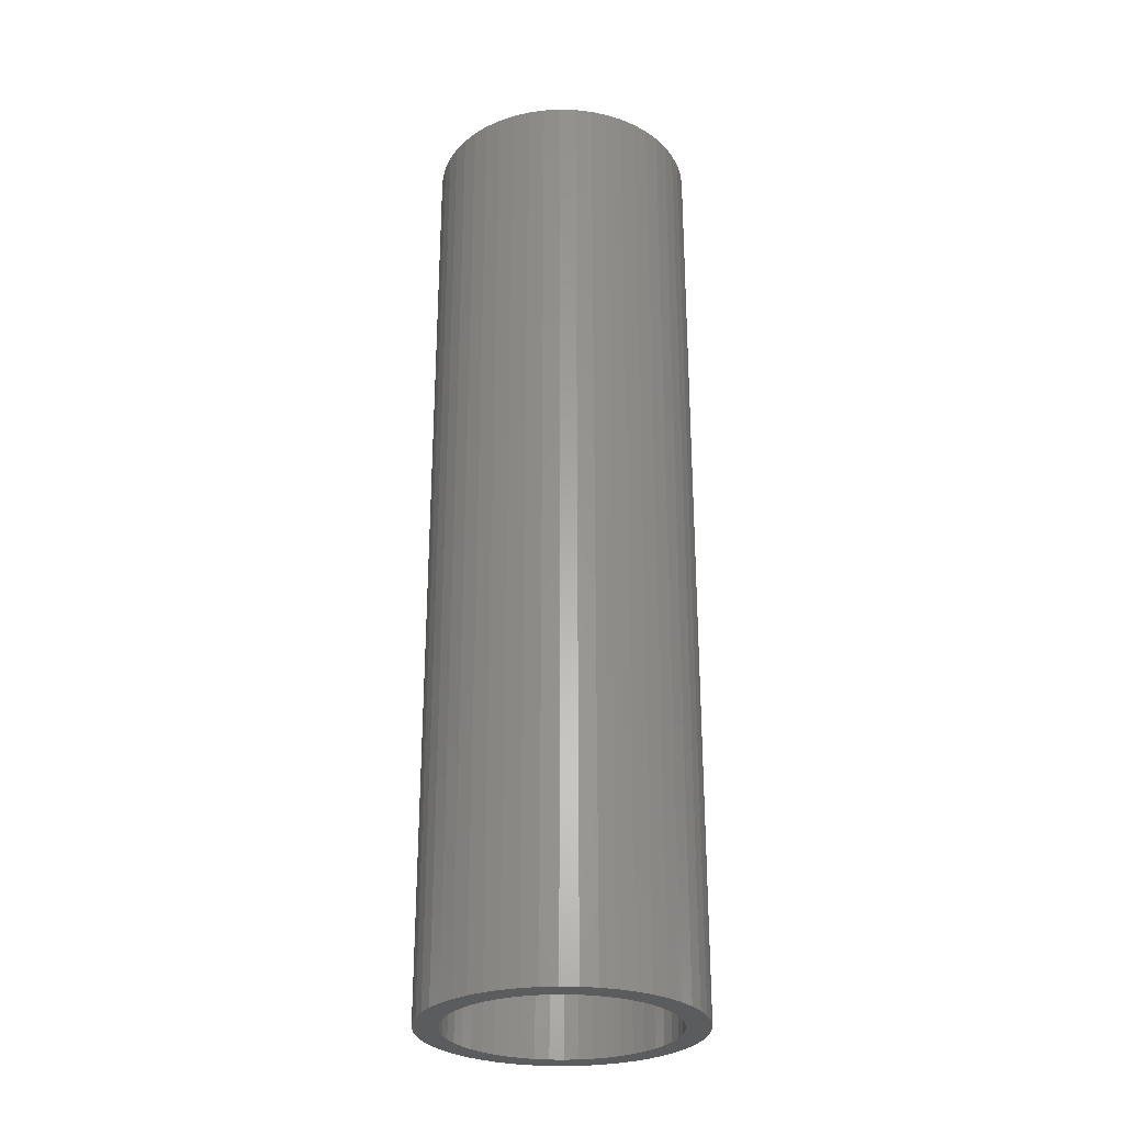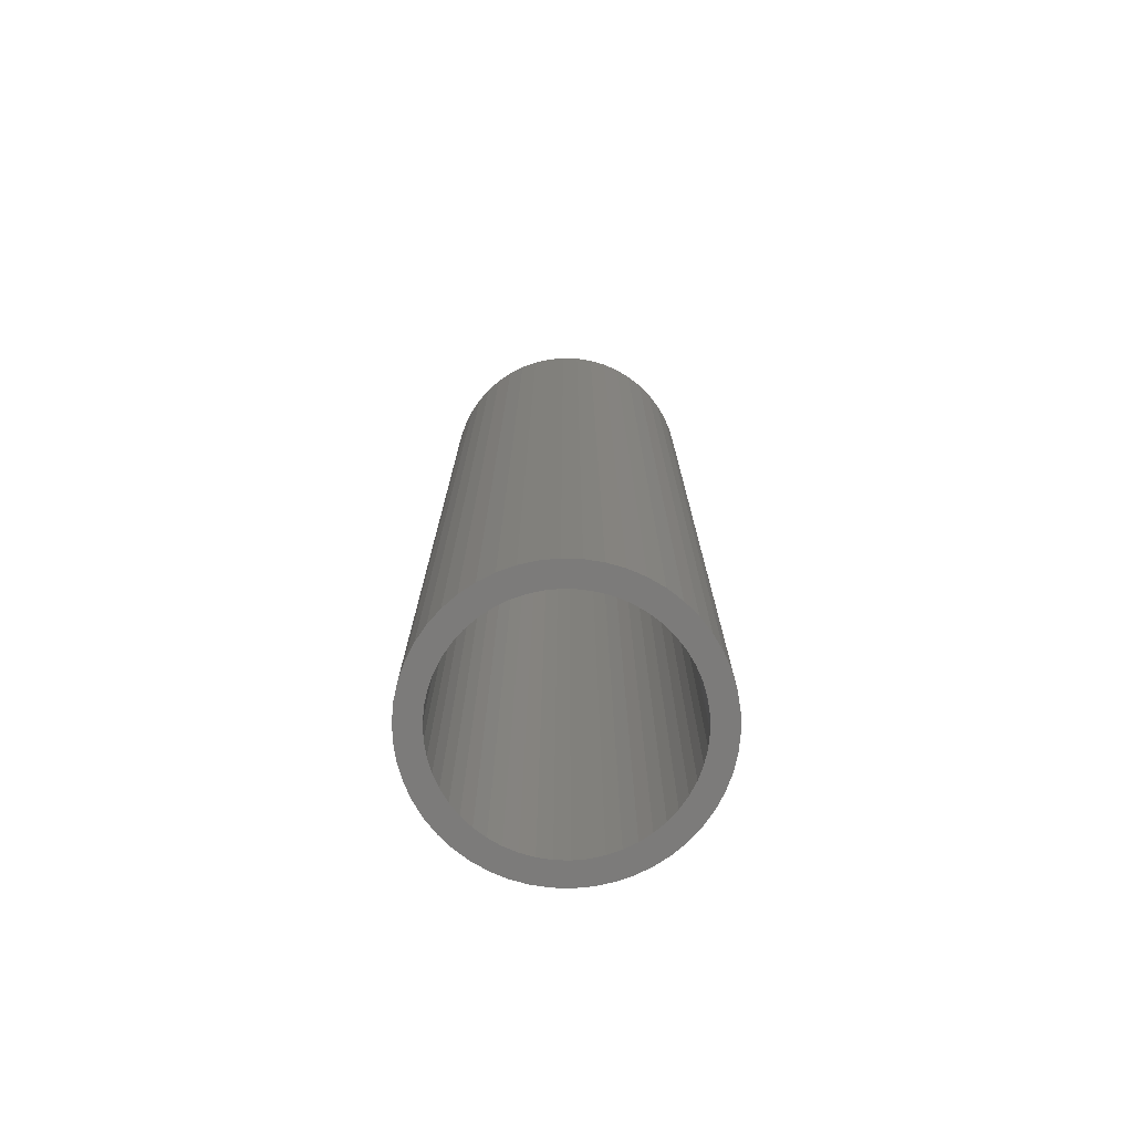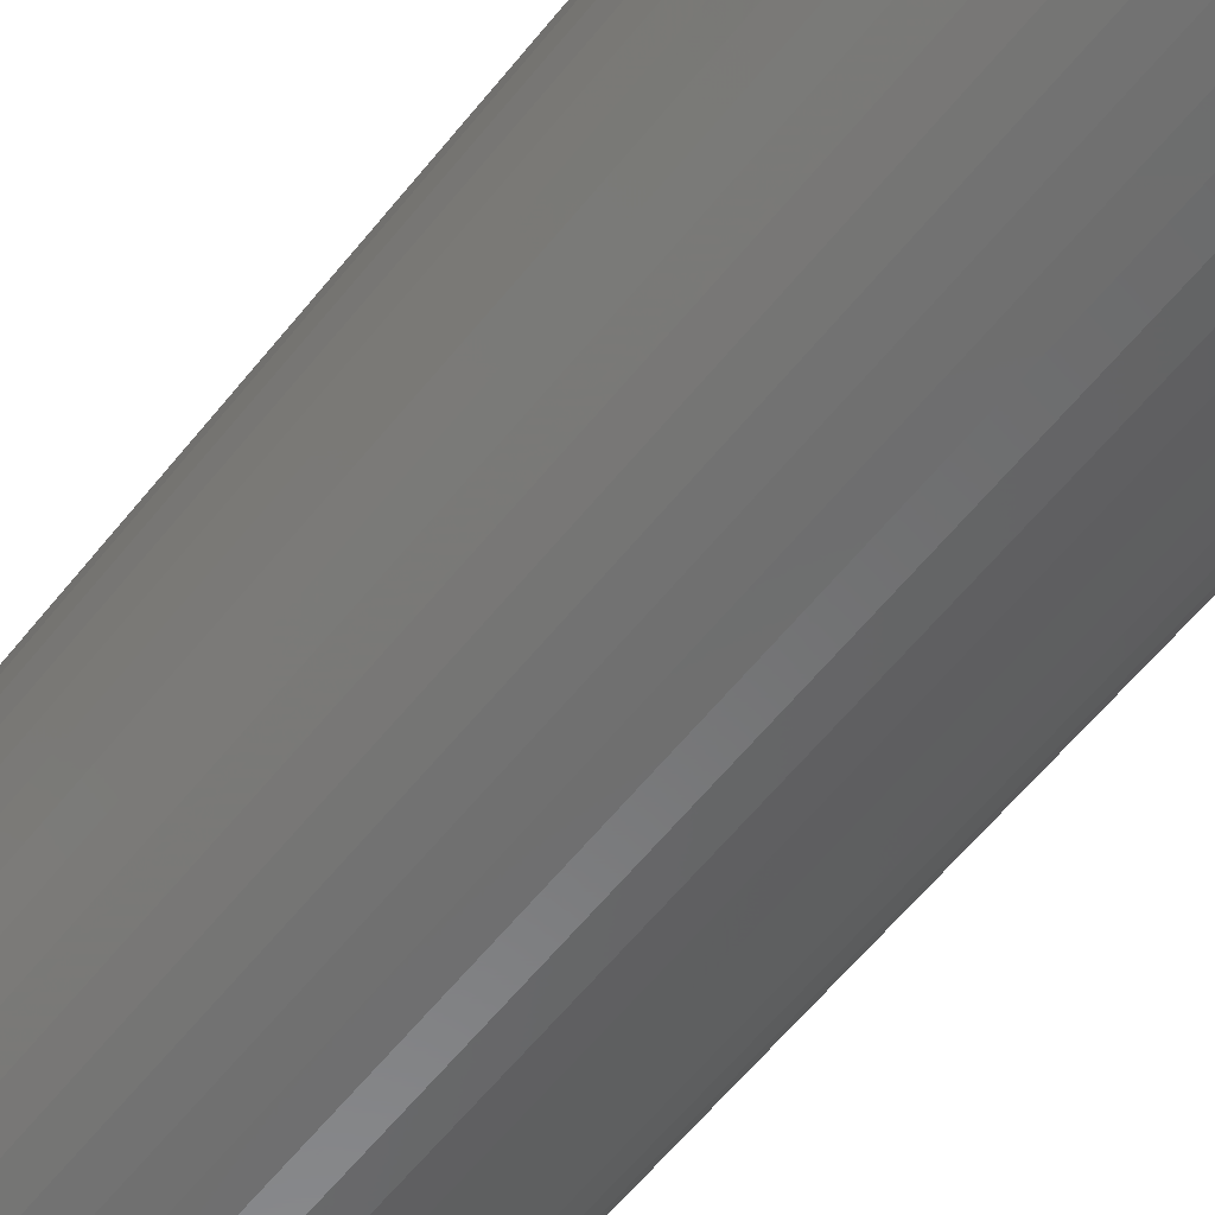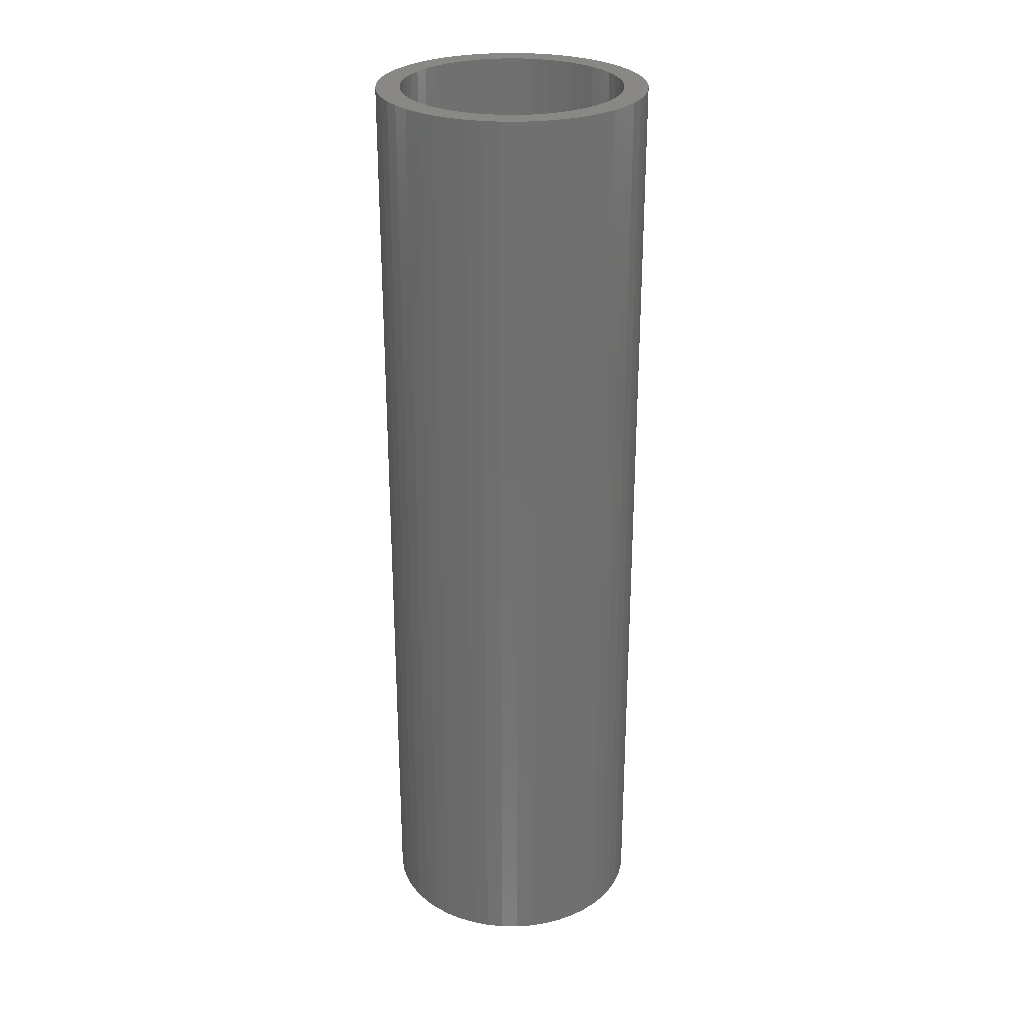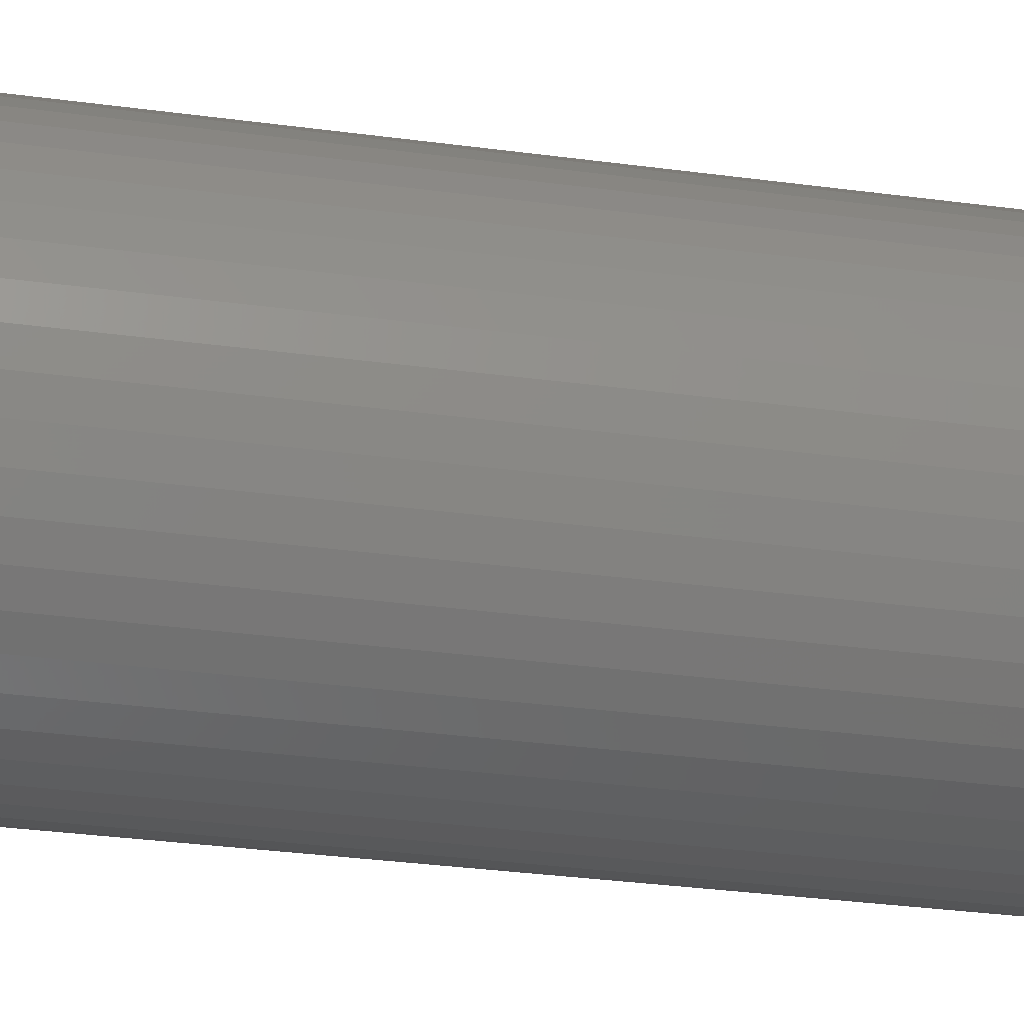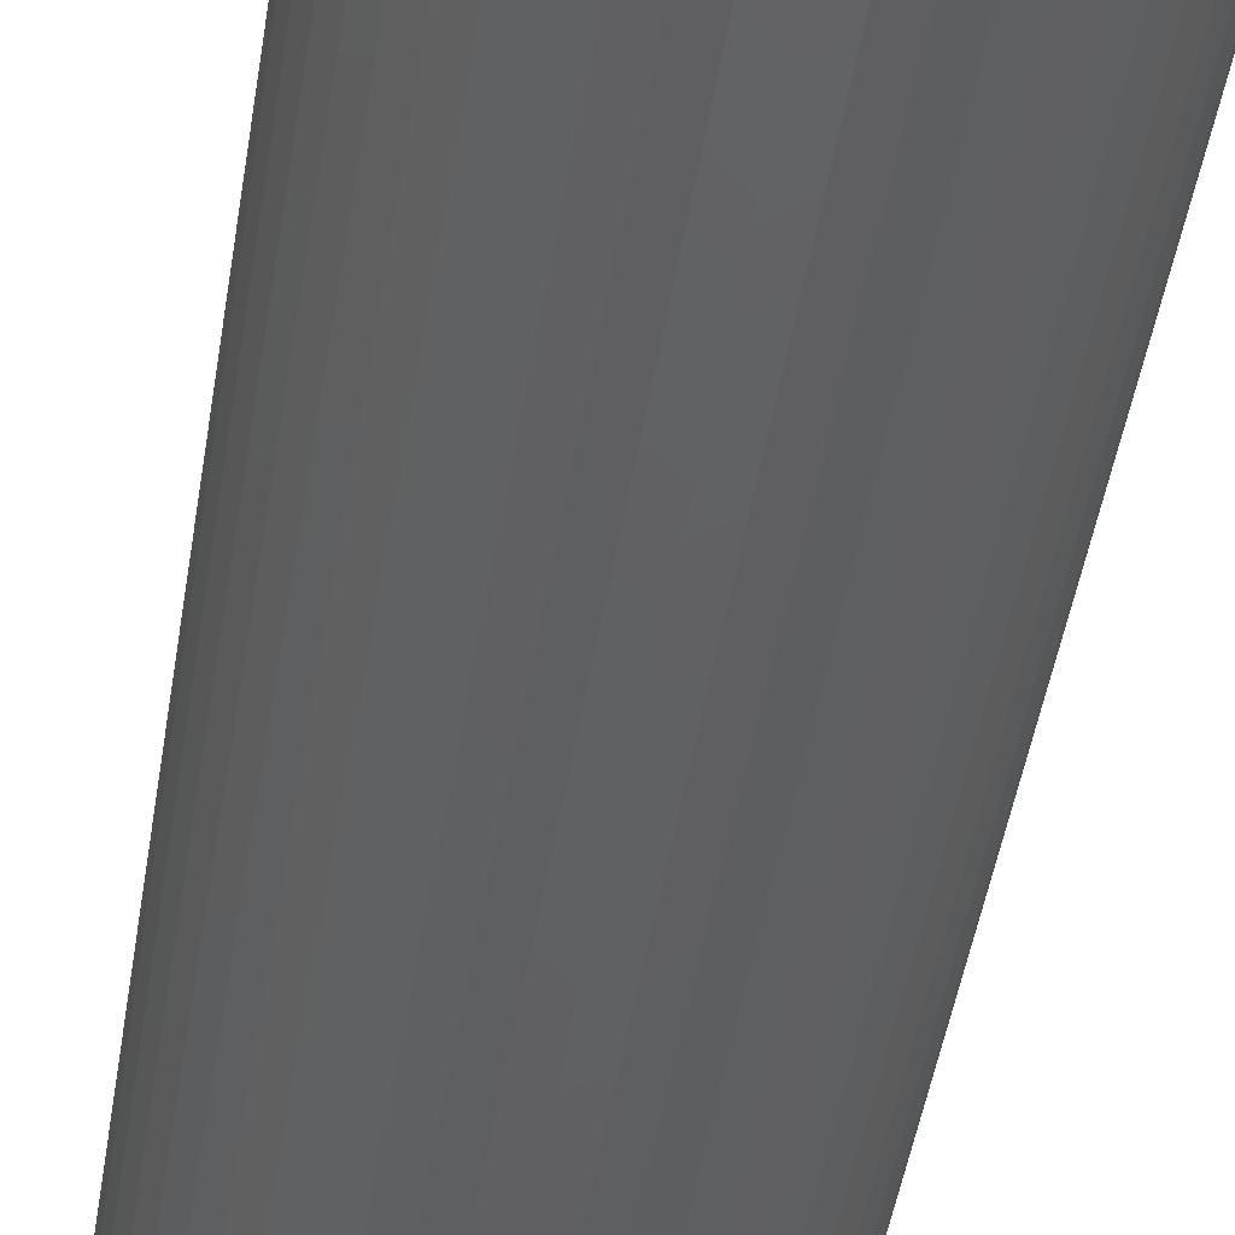
<metadata>
{"format":"stl","ext":"stl","renderer":"f3d","projection":"perspective","resolution":1024,"background":"white","views":[{"elev":-28.3,"azim":170.2,"up":"+Z"},{"elev":-74.9,"azim":48.6,"up":"+Z"},{"elev":-56.0,"azim":-37.2,"up":"+Y"},{"elev":27.6,"azim":-135.5,"up":"+Z"},{"elev":-27.3,"azim":77.6,"up":"+Y"},{"elev":-42.3,"azim":171.7,"up":"+Y"}]}
</metadata>
<code>
# stl→obj: 200 verts, 400 faces
v 4.25 0 15
v 4.216 0.5327 -15
v 4.216 0.5327 15
v 4.25 0 -15
v -4.25 0 -15
v -4.216 0.5327 15
v -4.216 0.5327 -15
v -4.25 0 15
v 0.2669 4.242 -15
v -0.2669 4.242 15
v 0.2669 4.242 15
v -0.2669 4.242 -15
v -0.2669 -4.242 -15
v 0.2669 -4.242 15
v -0.2669 -4.242 15
v 0.2669 -4.242 -15
v 3.098 2.909 -15
v 2.709 3.275 15
v 3.098 2.909 15
v 2.709 3.275 -15
v -2.709 3.275 -15
v -3.098 2.909 15
v -2.709 3.275 15
v -3.098 2.909 -15
v -1.313 4.042 -15
v -1.81 3.846 15
v -1.313 4.042 15
v -1.81 3.846 -15
v 3.952 -1.565 15
v 4.116 -1.057 -15
v 4.116 -1.057 15
v 3.952 -1.565 -15
v 3.952 1.565 15
v 3.724 2.047 -15
v 3.724 2.047 15
v 3.952 1.565 -15
v 4.116 1.057 -15
v 4.116 1.057 15
v 3.438 2.498 -15
v 3.438 2.498 15
v 1.81 3.846 -15
v 1.313 4.042 15
v 1.81 3.846 15
v 1.313 4.042 -15
v 0.7964 4.175 15
v 0.7964 4.175 -15
v 2.277 3.588 15
v 2.277 3.588 -15
v -3.952 1.565 -15
v -3.724 2.047 15
v -3.724 2.047 -15
v -3.952 1.565 15
v -4.116 1.057 -15
v -4.116 1.057 15
v -2.277 3.588 15
v -2.277 3.588 -15
v -0.7964 4.175 15
v -0.7964 4.175 -15
v 0.7964 -4.175 15
v 0.7964 -4.175 -15
v 1.81 -3.846 -15
v 2.277 -3.588 15
v 1.81 -3.846 15
v 2.277 -3.588 -15
v -3.438 2.498 15
v -3.438 2.498 -15
v 3.5 0 15
v 3.472 0.4387 15
v 4.216 -0.5327 15
v 3.39 0.8704 15
v 3.472 -0.4387 15
v 3.254 1.288 15
v 3.39 -0.8704 15
v 3.067 1.686 15
v 2.832 2.057 15
v 2.551 2.396 15
v 2.231 2.697 15
v 1.875 2.955 15
v 1.49 3.167 15
v 1.082 3.329 15
v 0.6558 3.438 15
v 0.2198 3.493 15
v -0.2198 3.493 15
v -0.6558 3.438 15
v -1.082 3.329 15
v -1.49 3.167 15
v -1.875 2.955 15
v -2.231 2.697 15
v -2.551 2.396 15
v -2.832 2.057 15
v -3.067 1.686 15
v -3.254 1.288 15
v -3.39 0.8704 15
v 3.254 -1.288 15
v 3.724 -2.047 15
v 3.067 -1.686 15
v 3.438 -2.498 15
v 2.832 -2.057 15
v 3.098 -2.909 15
v 2.551 -2.396 15
v 2.709 -3.275 15
v 2.231 -2.697 15
v 1.875 -2.955 15
v 1.49 -3.167 15
v 1.313 -4.042 15
v 1.082 -3.329 15
v 0.6558 -3.438 15
v 0.2198 -3.493 15
v -0.2198 -3.493 15
v -0.6558 -3.438 15
v -0.7964 -4.175 15
v -1.082 -3.329 15
v -1.313 -4.042 15
v -1.49 -3.167 15
v -1.81 -3.846 15
v -1.875 -2.955 15
v -2.277 -3.588 15
v -2.231 -2.697 15
v -2.709 -3.275 15
v -2.551 -2.396 15
v -3.098 -2.909 15
v -2.832 -2.057 15
v -3.438 -2.498 15
v -3.067 -1.686 15
v -3.724 -2.047 15
v -3.254 -1.288 15
v -3.952 -1.565 15
v -3.39 -0.8704 15
v -4.116 -1.057 15
v -3.472 -0.4387 15
v -4.216 -0.5327 15
v -3.5 0 15
v -3.472 0.4387 15
v 4.216 -0.5327 -15
v 3.724 -2.047 -15
v 3.438 -2.498 -15
v 3.5 0 -15
v 3.472 -0.4387 -15
v 3.39 -0.8704 -15
v 3.472 0.4387 -15
v 3.254 -1.288 -15
v 3.39 0.8704 -15
v 3.067 -1.686 -15
v 2.832 -2.057 -15
v 3.098 -2.909 -15
v 2.551 -2.396 -15
v 2.709 -3.275 -15
v 2.231 -2.697 -15
v 1.875 -2.955 -15
v 1.49 -3.167 -15
v 1.313 -4.042 -15
v 1.082 -3.329 -15
v 0.6558 -3.438 -15
v 0.2198 -3.493 -15
v -0.2198 -3.493 -15
v -0.6558 -3.438 -15
v -0.7964 -4.175 -15
v -1.082 -3.329 -15
v -1.313 -4.042 -15
v -1.49 -3.167 -15
v -1.81 -3.846 -15
v -1.875 -2.955 -15
v -2.277 -3.588 -15
v -2.231 -2.697 -15
v -2.709 -3.275 -15
v -2.551 -2.396 -15
v -3.098 -2.909 -15
v -2.832 -2.057 -15
v -3.438 -2.498 -15
v -3.067 -1.686 -15
v -3.724 -2.047 -15
v -3.254 -1.288 -15
v -3.952 -1.565 -15
v -3.39 -0.8704 -15
v -4.116 -1.057 -15
v 3.254 1.288 -15
v 3.067 1.686 -15
v 2.832 2.057 -15
v 2.551 2.396 -15
v 2.231 2.697 -15
v 1.875 2.955 -15
v 1.49 3.167 -15
v 1.082 3.329 -15
v 0.6558 3.438 -15
v 0.2198 3.493 -15
v -0.2198 3.493 -15
v -0.6558 3.438 -15
v -1.082 3.329 -15
v -1.49 3.167 -15
v -1.875 2.955 -15
v -2.231 2.697 -15
v -2.551 2.396 -15
v -2.832 2.057 -15
v -3.067 1.686 -15
v -3.254 1.288 -15
v -3.39 0.8704 -15
v -3.472 0.4387 -15
v -3.5 0 -15
v -3.472 -0.4387 -15
v -4.216 -0.5327 -15
f 1 2 3
f 2 1 4
f 5 6 7
f 6 5 8
f 9 10 11
f 10 9 12
f 13 14 15
f 14 13 16
f 17 18 19
f 18 17 20
f 21 22 23
f 22 21 24
f 25 26 27
f 26 25 28
f 29 30 31
f 30 29 32
f 33 34 35
f 34 33 36
f 3 37 38
f 37 3 2
f 35 39 40
f 39 35 34
f 41 42 43
f 42 41 44
f 44 45 42
f 45 44 46
f 20 47 18
f 47 20 48
f 49 50 51
f 50 49 52
f 53 52 49
f 52 53 54
f 28 55 26
f 55 28 56
f 12 57 10
f 57 12 58
f 16 59 14
f 59 16 60
f 61 62 63
f 62 61 64
f 38 36 33
f 36 38 37
f 40 17 19
f 17 40 39
f 46 11 45
f 11 46 9
f 48 43 47
f 43 48 41
f 51 65 66
f 65 51 50
f 66 22 24
f 22 66 65
f 7 54 53
f 54 7 6
f 67 1 3
f 68 3 38
f 1 67 69
f 70 38 33
f 71 69 67
f 72 33 35
f 69 71 31
f 73 31 71
f 3 68 67
f 74 35 40
f 38 70 68
f 33 72 70
f 75 40 19
f 35 74 72
f 40 75 74
f 76 19 18
f 19 76 75
f 77 18 47
f 18 77 76
f 47 78 77
f 43 78 47
f 43 79 78
f 42 79 43
f 42 80 79
f 45 80 42
f 45 81 80
f 11 81 45
f 11 82 81
f 11 83 82
f 10 83 11
f 10 84 83
f 57 84 10
f 57 85 84
f 27 85 57
f 27 86 85
f 26 86 27
f 26 87 86
f 55 87 26
f 87 55 88
f 23 88 55
f 88 23 89
f 22 89 23
f 89 22 90
f 65 90 22
f 90 65 91
f 50 91 65
f 91 50 92
f 52 92 50
f 92 52 93
f 54 93 52
f 31 73 29
f 94 29 73
f 29 94 95
f 96 95 94
f 95 96 97
f 98 97 96
f 97 98 99
f 100 99 98
f 99 100 101
f 102 101 100
f 101 102 62
f 103 62 102
f 103 63 62
f 104 63 103
f 104 105 63
f 106 105 104
f 106 59 105
f 107 59 106
f 107 14 59
f 108 14 107
f 109 14 108
f 109 15 14
f 110 15 109
f 110 111 15
f 112 111 110
f 112 113 111
f 114 113 112
f 114 115 113
f 116 115 114
f 117 116 118
f 116 117 115
f 119 118 120
f 118 119 117
f 121 120 122
f 123 122 124
f 120 121 119
f 125 124 126
f 127 126 128
f 122 123 121
f 129 128 130
f 131 130 132
f 93 54 133
f 124 125 123
f 6 133 54
f 126 127 125
f 133 6 132
f 128 129 127
f 8 132 6
f 130 131 129
f 132 8 131
f 56 23 55
f 23 56 21
f 58 27 57
f 27 58 25
f 69 4 1
f 4 69 134
f 97 135 95
f 135 97 136
f 31 134 69
f 134 31 30
f 137 4 134
f 138 134 30
f 4 137 2
f 139 30 32
f 140 2 137
f 141 32 135
f 2 140 37
f 142 37 140
f 134 138 137
f 143 135 136
f 30 139 138
f 32 141 139
f 144 136 145
f 135 143 141
f 136 144 143
f 146 145 147
f 145 146 144
f 148 147 64
f 147 148 146
f 64 149 148
f 61 149 64
f 61 150 149
f 151 150 61
f 151 152 150
f 60 152 151
f 60 153 152
f 16 153 60
f 16 154 153
f 16 155 154
f 13 155 16
f 13 156 155
f 157 156 13
f 157 158 156
f 159 158 157
f 159 160 158
f 161 160 159
f 161 162 160
f 163 162 161
f 162 163 164
f 165 164 163
f 164 165 166
f 167 166 165
f 166 167 168
f 169 168 167
f 168 169 170
f 171 170 169
f 170 171 172
f 173 172 171
f 172 173 174
f 175 174 173
f 37 142 36
f 176 36 142
f 36 176 34
f 177 34 176
f 34 177 39
f 178 39 177
f 39 178 17
f 179 17 178
f 17 179 20
f 180 20 179
f 20 180 48
f 181 48 180
f 181 41 48
f 182 41 181
f 182 44 41
f 183 44 182
f 183 46 44
f 184 46 183
f 184 9 46
f 185 9 184
f 186 9 185
f 186 12 9
f 187 12 186
f 187 58 12
f 188 58 187
f 188 25 58
f 189 25 188
f 189 28 25
f 190 28 189
f 56 190 191
f 190 56 28
f 21 191 192
f 191 21 56
f 24 192 193
f 66 193 194
f 192 24 21
f 51 194 195
f 49 195 196
f 193 66 24
f 53 196 197
f 7 197 198
f 174 175 199
f 194 51 66
f 200 199 175
f 195 49 51
f 199 200 198
f 196 53 49
f 5 198 200
f 197 7 53
f 198 5 7
f 64 101 62
f 101 64 147
f 95 32 29
f 32 95 135
f 169 125 171
f 125 169 123
f 173 129 175
f 129 173 127
f 147 99 101
f 99 147 145
f 60 105 59
f 105 60 151
f 151 63 105
f 63 151 61
f 157 15 111
f 15 157 13
f 161 113 115
f 113 161 159
f 159 111 113
f 111 159 157
f 167 119 121
f 119 167 165
f 167 123 169
f 123 167 121
f 171 127 173
f 127 171 125
f 175 131 200
f 131 175 129
f 200 8 5
f 8 200 131
f 99 136 97
f 136 99 145
f 163 115 117
f 115 163 161
f 165 117 119
f 117 165 163
f 93 195 92
f 195 93 196
f 177 75 178
f 75 177 74
f 183 79 80
f 79 183 182
f 189 85 86
f 85 189 188
f 92 194 91
f 194 92 195
f 139 71 138
f 71 139 73
f 186 82 83
f 82 186 185
f 182 78 79
f 78 182 181
f 90 192 89
f 192 90 193
f 188 84 85
f 84 188 187
f 192 88 89
f 88 192 191
f 137 68 140
f 68 137 67
f 141 73 139
f 73 141 94
f 180 76 77
f 76 180 179
f 184 80 81
f 80 184 183
f 185 81 82
f 81 185 184
f 181 77 78
f 77 181 180
f 132 197 133
f 197 132 198
f 91 193 90
f 193 91 194
f 187 83 84
f 83 187 186
f 191 87 88
f 87 191 190
f 190 86 87
f 86 190 189
f 138 67 137
f 67 138 71
f 153 108 107
f 108 153 154
f 176 74 177
f 74 176 72
f 142 72 176
f 72 142 70
f 140 70 142
f 70 140 68
f 178 76 179
f 76 178 75
f 133 196 93
f 196 133 197
f 144 96 143
f 96 144 98
f 143 94 141
f 94 143 96
f 154 109 108
f 109 154 155
f 130 198 132
f 198 130 199
f 128 199 130
f 199 128 174
f 120 168 122
f 168 120 166
f 124 172 126
f 172 124 170
f 150 106 104
f 106 150 152
f 152 107 106
f 107 152 153
f 146 102 100
f 102 146 148
f 158 114 112
f 114 158 160
f 156 112 110
f 112 156 158
f 122 170 124
f 170 122 168
f 146 98 144
f 98 146 100
f 148 103 102
f 103 148 149
f 149 104 103
f 104 149 150
f 162 118 116
f 118 162 164
f 155 110 109
f 110 155 156
f 126 174 128
f 174 126 172
f 164 120 118
f 120 164 166
f 160 116 114
f 116 160 162

</code>
